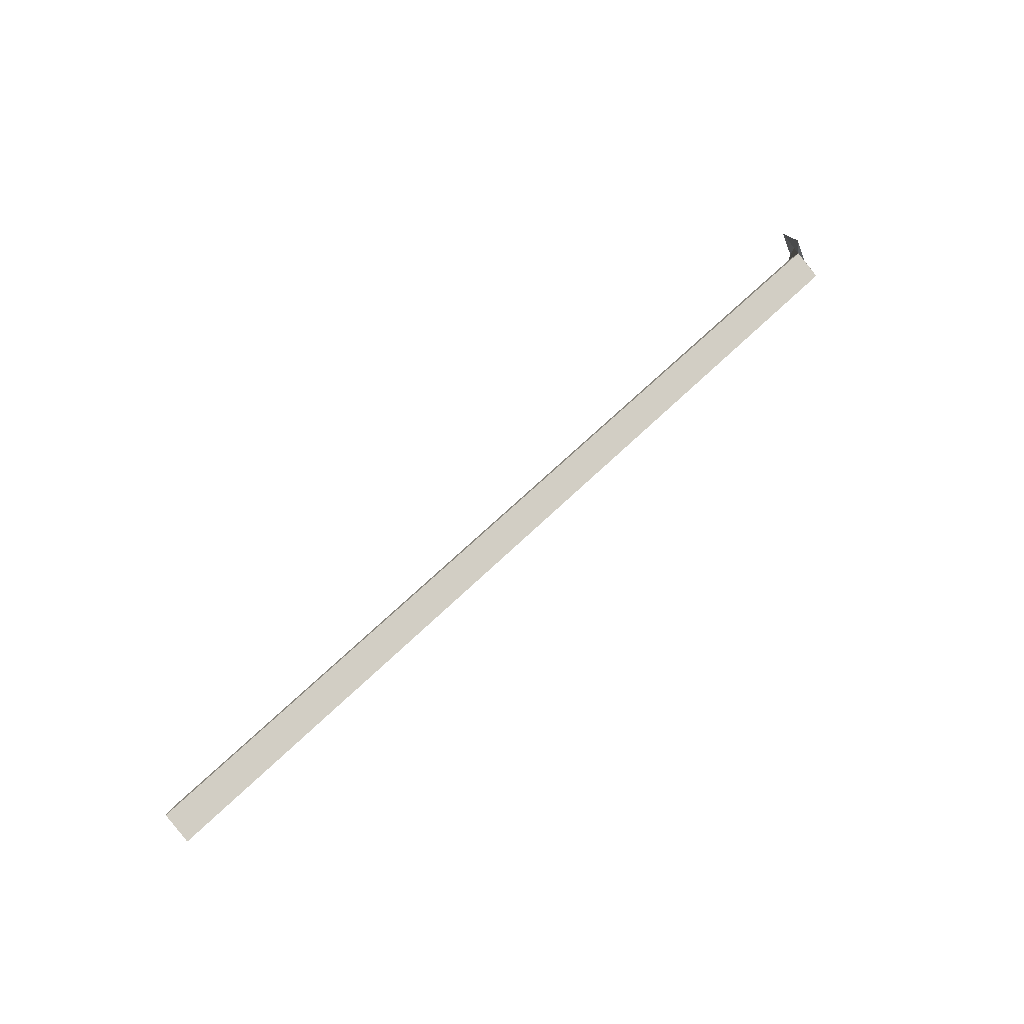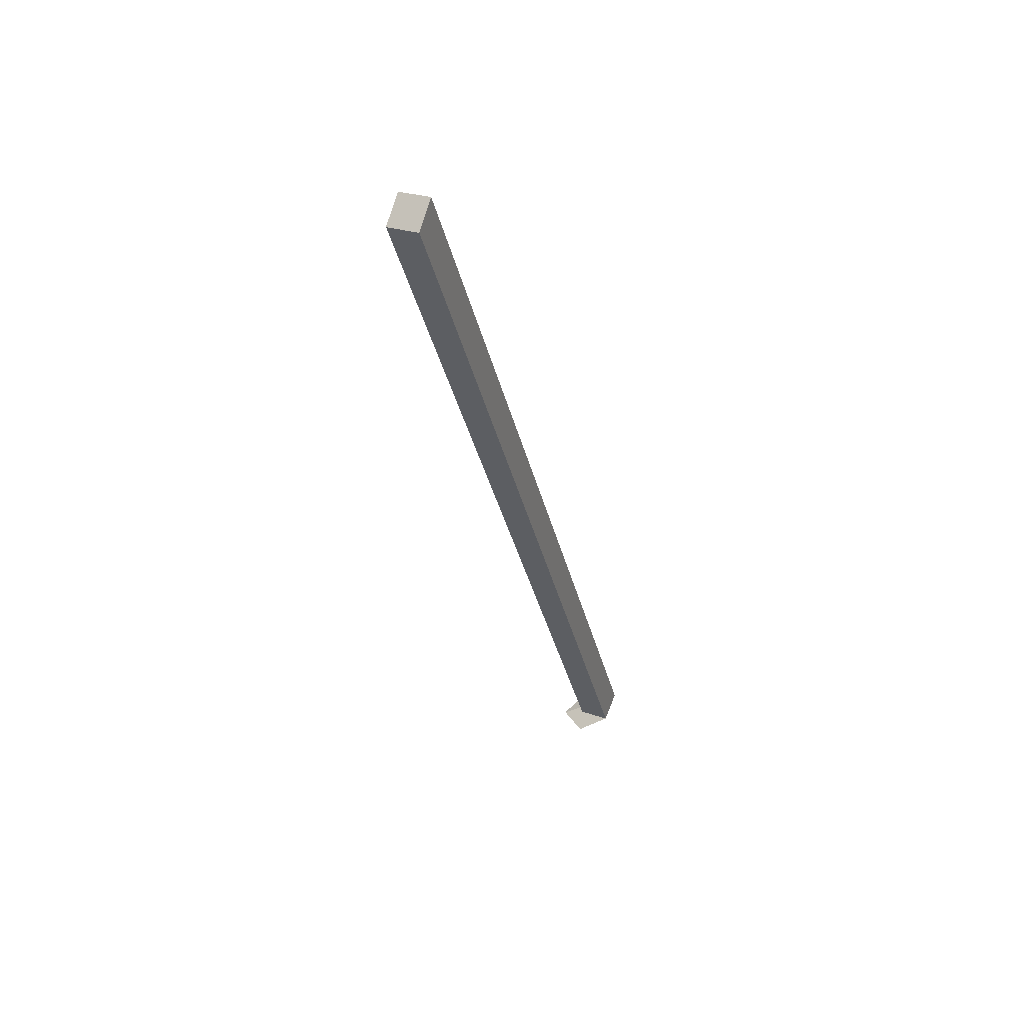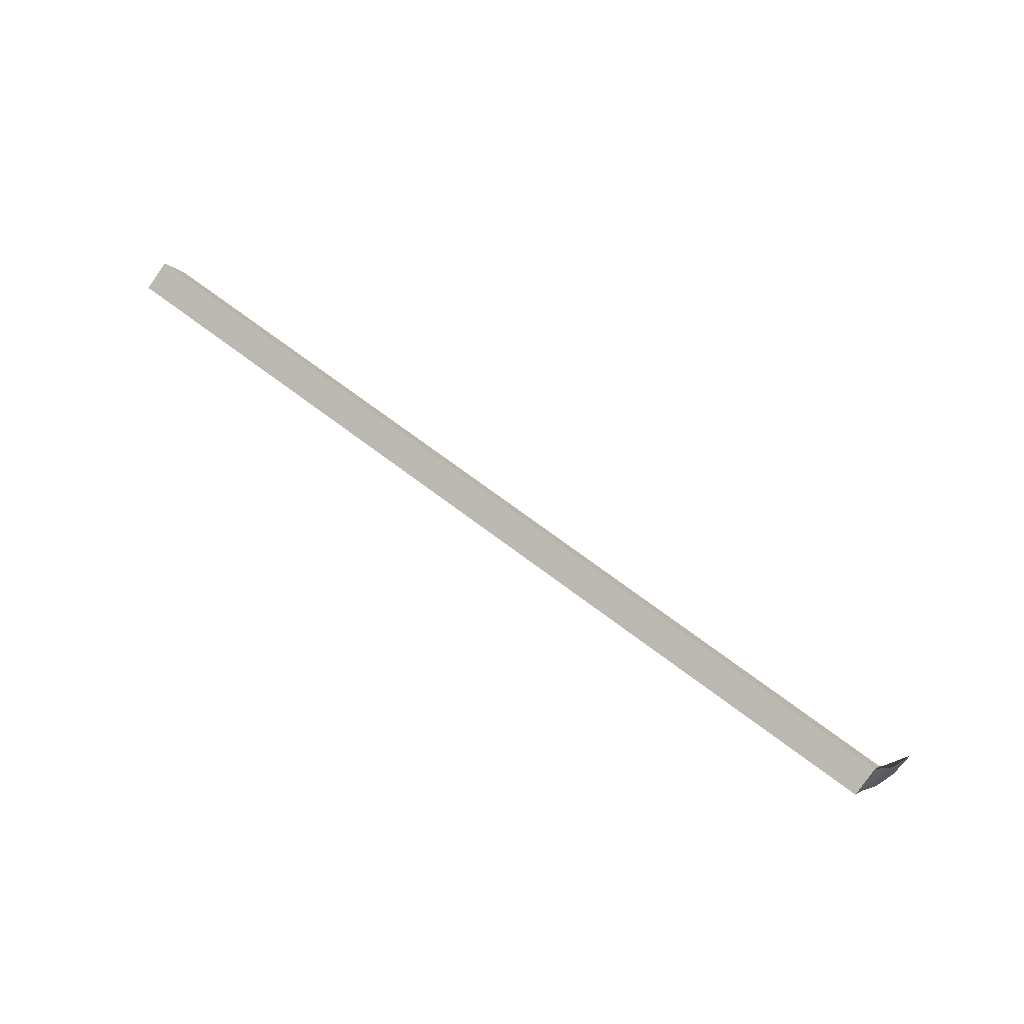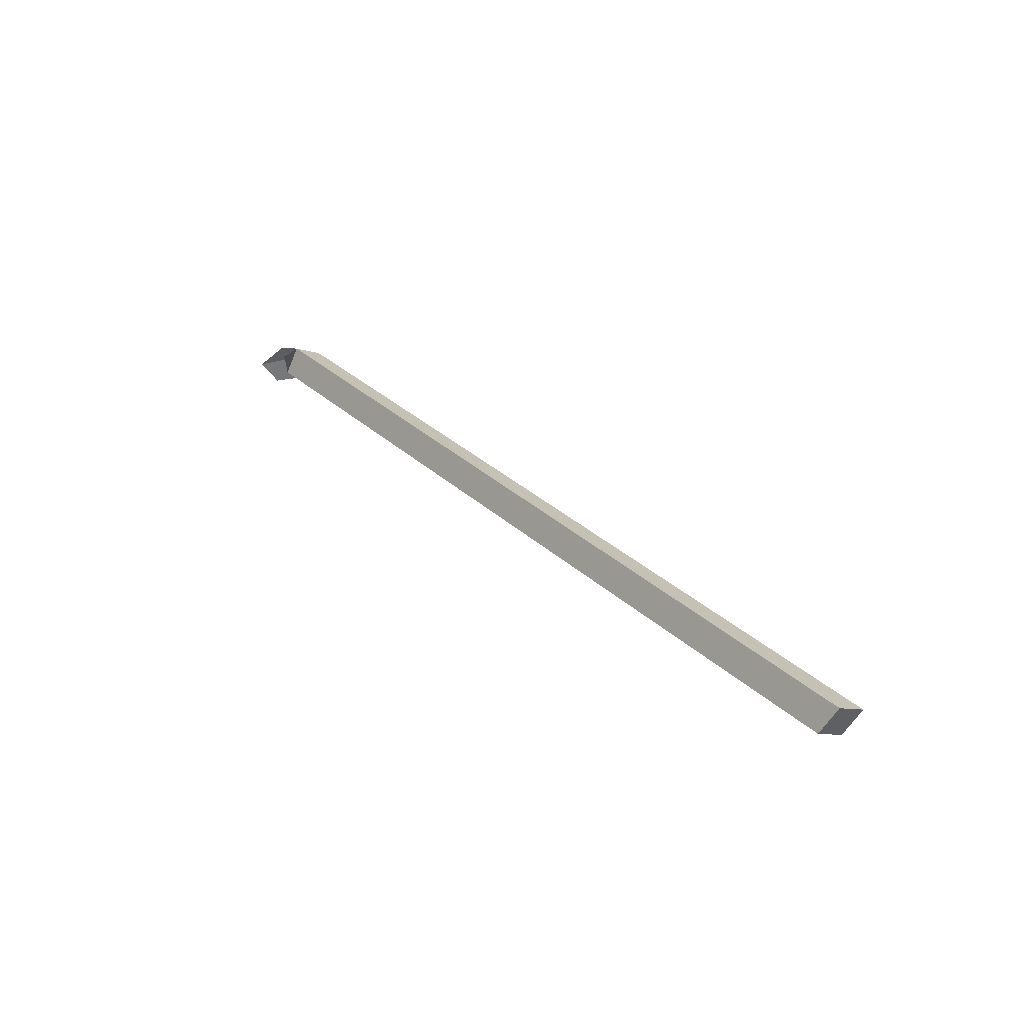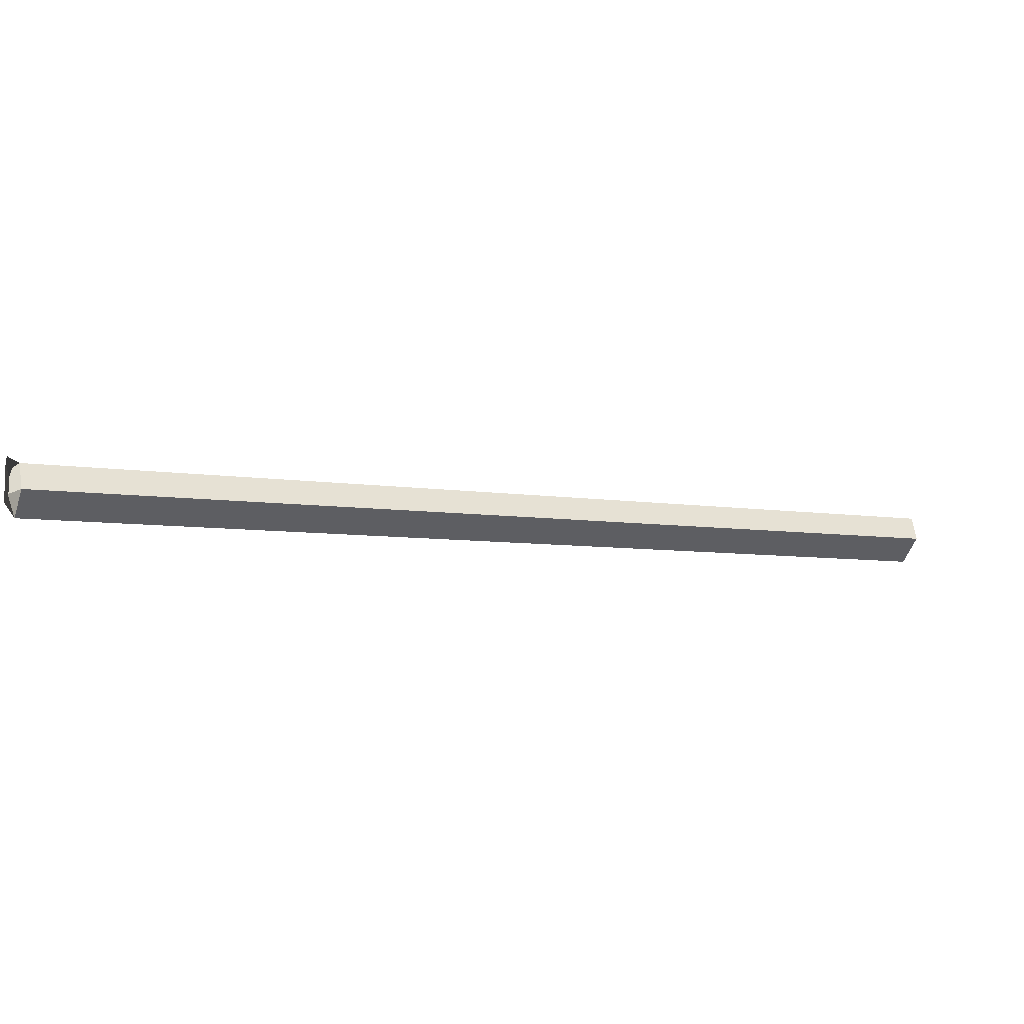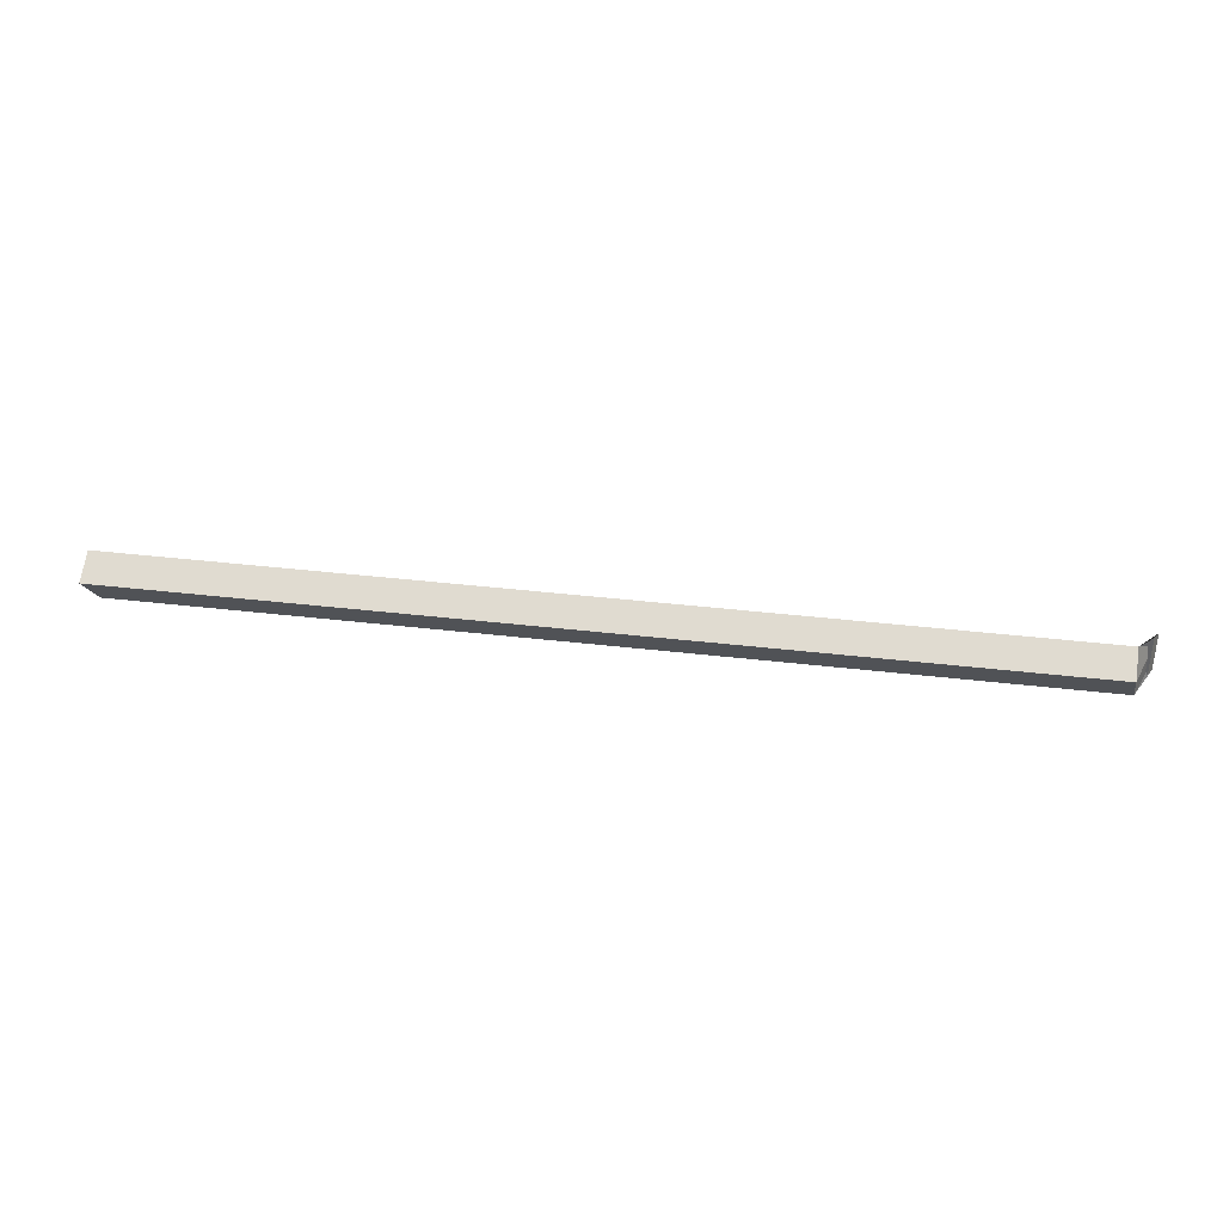
<metadata>
{"format":"obj","ext":"obj","renderer":"f3d","projection":"perspective","resolution":1024,"background":"white","views":[{"elev":61.2,"azim":-18.8,"up":"+Z"},{"elev":-33.5,"azim":-51.3,"up":"+Z"},{"elev":71.3,"azim":63.5,"up":"+Z"},{"elev":29.0,"azim":-99.7,"up":"+Z"},{"elev":67.9,"azim":171.4,"up":"+Y"},{"elev":44.9,"azim":34.4,"up":"+Z"}]}
</metadata>
<code>
v 0.9198 2.017 -0.5874
v 0.9253 2.005 -0.5932
v 0.921 2.035 -0.5956
v 0.9227 2.024 -0.5876
v 0.9253 2.005 -0.5932
v 0.9241 2.011 -0.606
v 0.9239 2.028 -0.6071
v 0.921 2.035 -0.5956
v 0.9241 2.011 -0.606
v 0.9186 2.022 -0.6003
v 0.9256 2.016 -0.5991
v 0.9239 2.028 -0.6071
v 0.9186 2.022 -0.6003
v 0.9198 2.017 -0.5874
v 0.9227 2.024 -0.5876
v 0.9256 2.016 -0.5991
v 0.5603 1.844 -0.6031
v 0.5656 1.832 -0.6089
v 0.5638 1.825 -0.5966
v 0.5585 1.837 -0.5908
v 0.9227 2.024 -0.5876
v 0.921 2.035 -0.5956
v 0.9239 2.028 -0.6071
v 0.9256 2.016 -0.5991
v 0.5585 1.837 -0.5908
v 0.5638 1.825 -0.5966
v 0.9253 2.005 -0.5932
v 0.9198 2.017 -0.5874
v 0.5638 1.825 -0.5966
v 0.5656 1.832 -0.6089
v 0.9241 2.011 -0.606
v 0.9253 2.005 -0.5932
v 0.5656 1.832 -0.6089
v 0.5603 1.844 -0.6031
v 0.9186 2.022 -0.6003
v 0.9241 2.011 -0.606
v 0.5603 1.844 -0.6031
v 0.5585 1.837 -0.5908
v 0.9198 2.017 -0.5874
v 0.9186 2.022 -0.6003
f 1 2 3
f 1 3 4
f 5 6 7
f 5 7 8
f 9 10 11
f 9 11 12
f 13 14 15
f 13 15 16
f 17 18 19
f 17 19 20
f 21 22 23
f 21 23 24
f 25 26 27
f 25 27 28
f 29 30 31
f 29 31 32
f 33 34 35
f 33 35 36
f 37 38 39
f 37 39 40

</code>
